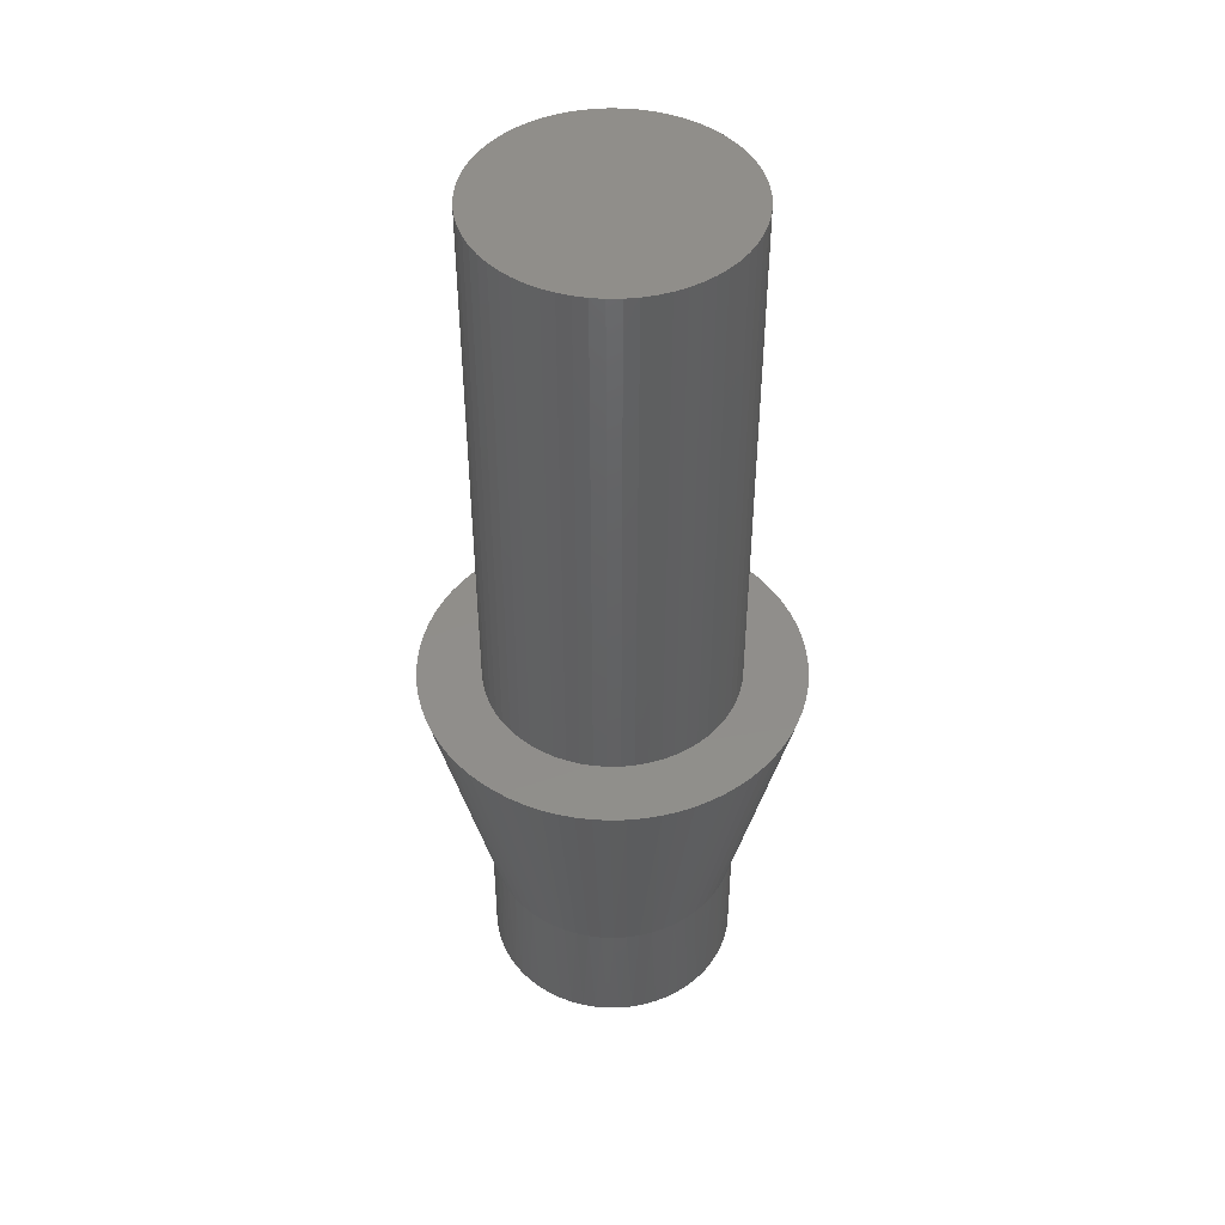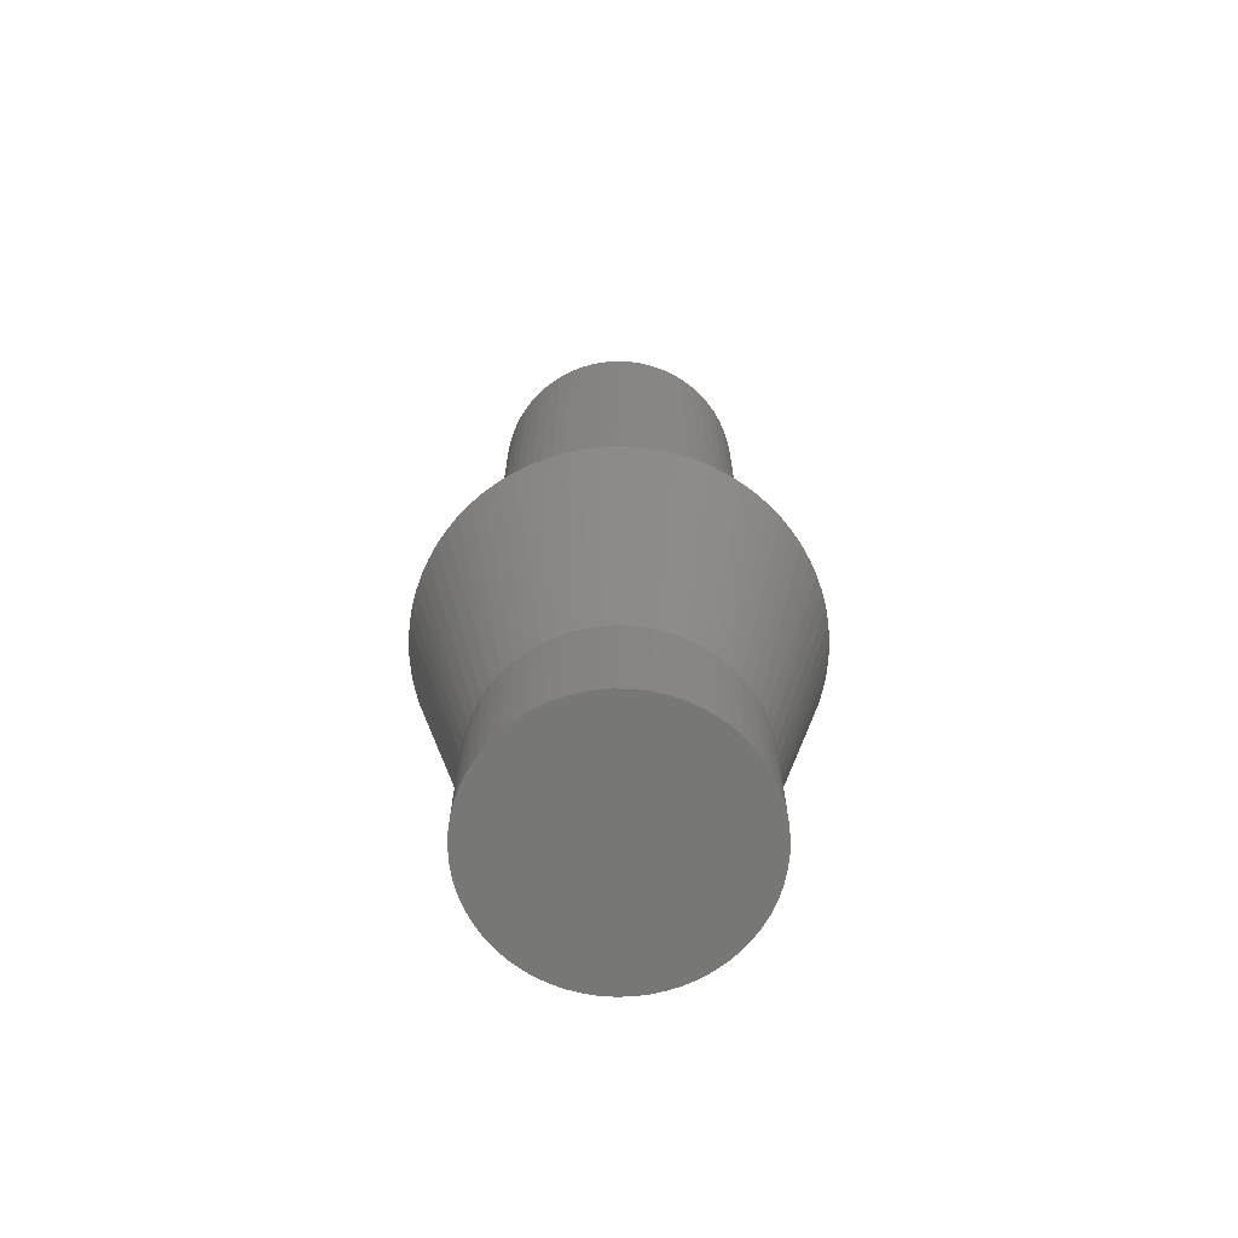
<metadata>
{"format":"stl","ext":"stl","renderer":"f3d","projection":"perspective","resolution":1024,"background":"white","views":[{"elev":46.3,"azim":-137.9,"up":"+Z"},{"elev":-69.2,"azim":-2.5,"up":"+Z"}]}
</metadata>
<code>
# stl→obj: 379 verts, 754 faces
v 8.312 -4.268 2.03
v 8.32 -4.423 2.03
v 5.337 -4.653 2.03
v 8.312 -4.577 2.03
v 8.288 -4.729 2.03
v 5.369 -4.805 2.03
v 8.249 -4.879 2.03
v 5.416 -4.952 2.03
v 8.194 -5.023 2.03
v 5.478 -5.093 2.03
v 8.125 -5.161 2.03
v 5.554 -5.228 2.03
v 8.042 -5.292 2.03
v 5.643 -5.353 2.03
v 7.946 -5.413 2.03
v 5.745 -5.469 2.03
v 7.838 -5.523 2.03
v 5.859 -5.574 2.03
v 7.72 -5.622 2.03
v 5.982 -5.667 2.03
v 7.592 -5.709 2.03
v 6.115 -5.747 2.03
v 7.455 -5.781 2.03
v 6.254 -5.812 2.03
v 7.312 -5.839 2.03
v 6.4 -5.863 2.03
v 7.164 -5.882 2.03
v 6.551 -5.898 2.03
v 7.012 -5.91 2.03
v 6.704 -5.918 2.03
v 6.858 -5.922 2.03
v 5.322 -4.5 2.03
v 8.288 -4.116 2.03
v 8.249 -3.966 2.03
v 8.194 -3.822 2.03
v 8.125 -3.684 2.03
v 8.042 -3.553 2.03
v 7.946 -3.432 2.03
v 7.838 -3.322 2.03
v 7.72 -3.223 2.03
v 7.592 -3.137 2.03
v 7.455 -3.064 2.03
v 7.312 -3.006 2.03
v 7.164 -2.963 2.03
v 7.012 -2.935 2.03
v 6.858 -2.923 2.03
v 6.704 -2.927 2.03
v 6.551 -2.947 2.03
v 6.4 -2.982 2.03
v 6.254 -3.033 2.03
v 6.115 -3.099 2.03
v 5.982 -3.178 2.03
v 5.859 -3.271 2.03
v 5.745 -3.376 2.03
v 5.643 -3.492 2.03
v 5.554 -3.618 2.03
v 5.478 -3.752 2.03
v 5.416 -3.893 2.03
v 5.369 -4.041 2.03
v 5.337 -4.192 2.03
v 5.322 -4.345 2.03
v 8.312 -4.577 13.25
v 8.312 -4.577 10
v 8.32 -4.423 13.25
v 8.32 -4.423 10
v 8.312 -4.268 13.25
v 8.312 -4.268 10
v 8.288 -4.116 13.25
v 8.288 -4.116 10
v 8.249 -3.966 13.25
v 8.249 -3.966 10
v 8.194 -3.822 13.25
v 8.194 -3.822 10
v 8.125 -3.684 13.25
v 8.125 -3.684 10
v 8.042 -3.553 13.25
v 8.042 -3.553 10
v 7.946 -3.432 13.25
v 7.946 -3.432 10
v 7.838 -3.322 13.25
v 7.838 -3.322 10
v 7.72 -3.223 13.25
v 7.72 -3.223 10
v 7.592 -3.137 13.25
v 7.592 -3.137 10
v 7.455 -3.064 13.25
v 7.455 -3.064 10
v 7.312 -3.006 13.25
v 7.312 -3.006 10
v 7.164 -2.963 13.25
v 7.164 -2.963 10
v 7.012 -2.935 13.25
v 7.012 -2.935 10
v 6.858 -2.923 13.25
v 6.858 -2.923 10
v 6.704 -2.927 13.25
v 6.704 -2.927 10
v 6.551 -2.947 13.25
v 6.551 -2.947 10
v 6.4 -2.982 13.25
v 6.4 -2.982 10
v 6.254 -3.033 13.25
v 6.254 -3.033 10
v 6.115 -3.099 13.25
v 6.115 -3.099 10
v 5.982 -3.178 13.25
v 5.982 -3.178 10
v 5.859 -3.271 13.25
v 5.859 -3.271 10
v 5.745 -3.376 13.25
v 5.745 -3.376 10
v 5.643 -3.492 13.25
v 5.643 -3.492 10
v 5.554 -3.618 13.25
v 5.554 -3.618 10
v 5.478 -3.752 13.25
v 5.478 -3.752 10
v 5.416 -3.893 13.25
v 5.416 -3.893 10
v 5.369 -4.041 13.25
v 5.369 -4.041 10
v 5.337 -4.192 13.25
v 5.337 -4.192 10
v 5.322 -4.345 13.25
v 5.322 -4.345 10
v 5.322 -4.5 13.25
v 5.322 -4.5 10
v 5.337 -4.653 13.25
v 5.337 -4.653 10
v 5.369 -4.805 13.25
v 5.369 -4.805 10
v 5.416 -4.952 13.25
v 5.416 -4.952 10
v 5.478 -5.093 13.25
v 5.478 -5.093 10
v 5.554 -5.228 13.25
v 5.554 -5.228 10
v 5.643 -5.353 13.25
v 5.643 -5.353 10
v 5.745 -5.469 13.25
v 5.745 -5.469 10
v 5.859 -5.574 13.25
v 5.859 -5.574 10
v 5.982 -5.667 13.25
v 5.982 -5.667 10
v 6.115 -5.747 13.25
v 6.115 -5.747 10
v 6.254 -5.812 13.25
v 6.254 -5.812 10
v 6.4 -5.863 13.25
v 6.4 -5.863 10
v 6.551 -5.898 13.25
v 6.551 -5.898 10
v 6.704 -5.918 13.25
v 6.704 -5.918 10
v 6.858 -5.922 13.25
v 6.858 -5.922 10
v 7.012 -5.91 13.25
v 7.012 -5.91 10
v 7.164 -5.882 13.25
v 7.164 -5.882 10
v 7.312 -5.839 13.25
v 7.312 -5.839 10
v 7.455 -5.781 13.25
v 7.455 -5.781 10
v 7.592 -5.709 13.25
v 7.592 -5.709 10
v 7.72 -5.622 13.25
v 7.72 -5.622 10
v 7.838 -5.523 13.25
v 7.838 -5.523 10
v 7.946 -5.413 13.25
v 7.946 -5.413 10
v 8.042 -5.292 13.25
v 8.042 -5.292 10
v 8.125 -5.161 13.25
v 8.125 -5.161 10
v 8.194 -5.023 13.25
v 8.194 -5.023 10
v 8.249 -4.879 13.25
v 8.249 -4.879 10
v 8.288 -4.729 13.25
v 8.288 -4.729 10
v 8.312 -4.268 6.75
v 8.32 -4.423 6.75
v 8.312 -4.577 6.75
v 8.288 -4.729 6.75
v 8.249 -4.879 6.75
v 8.194 -5.023 6.75
v 8.125 -5.161 6.75
v 8.042 -5.292 6.75
v 7.946 -5.413 6.75
v 7.838 -5.523 6.75
v 7.72 -5.622 6.75
v 7.592 -5.709 6.75
v 7.455 -5.781 6.75
v 7.312 -5.839 6.75
v 7.164 -5.882 6.75
v 7.012 -5.91 6.75
v 6.858 -5.922 6.75
v 6.704 -5.918 6.75
v 6.551 -5.898 6.75
v 6.4 -5.863 6.75
v 6.254 -5.812 6.75
v 6.115 -5.747 6.75
v 5.982 -5.667 6.75
v 5.859 -5.574 6.75
v 5.745 -5.469 6.75
v 5.643 -5.353 6.75
v 5.554 -5.228 6.75
v 5.478 -5.093 6.75
v 5.416 -4.952 6.75
v 5.369 -4.805 6.75
v 5.337 -4.653 6.75
v 5.322 -4.5 6.75
v 5.322 -4.345 6.75
v 5.337 -4.192 6.75
v 5.369 -4.041 6.75
v 5.416 -3.893 6.75
v 5.478 -3.752 6.75
v 5.554 -3.618 6.75
v 5.643 -3.492 6.75
v 5.745 -3.376 6.75
v 5.859 -3.271 6.75
v 5.982 -3.178 6.75
v 6.115 -3.099 6.75
v 6.254 -3.033 6.75
v 6.4 -2.982 6.75
v 6.551 -2.947 6.75
v 6.704 -2.927 6.75
v 6.858 -2.923 6.75
v 7.012 -2.935 6.75
v 7.164 -2.963 6.75
v 7.312 -3.006 6.75
v 7.455 -3.064 6.75
v 7.592 -3.137 6.75
v 7.72 -3.223 6.75
v 7.838 -3.322 6.75
v 7.946 -3.432 6.75
v 8.042 -3.553 6.75
v 8.125 -3.684 6.75
v 8.194 -3.822 6.75
v 8.249 -3.966 6.75
v 8.288 -4.116 6.75
v 9.061 -4.613 6.75
v 9.07 -4.423 6.75
v 9.061 -4.232 6.75
v 9.037 -4.803 6.75
v 8.997 -4.99 6.75
v 8.941 -5.172 6.75
v 8.87 -5.349 6.75
v 8.784 -5.52 6.75
v 8.684 -5.683 6.75
v 8.57 -5.836 6.75
v 8.444 -5.979 6.75
v 8.306 -6.112 6.75
v 8.157 -6.232 6.75
v 7.999 -6.338 6.75
v 7.833 -6.432 6.75
v 7.658 -6.51 6.75
v 7.478 -6.574 6.75
v 7.294 -6.622 6.75
v 7.105 -6.654 6.75
v 6.915 -6.671 6.75
v 6.724 -6.671 6.75
v 6.534 -6.654 6.75
v 6.346 -6.622 6.75
v 6.161 -6.574 6.75
v 5.981 -6.51 6.75
v 5.807 -6.432 6.75
v 5.64 -6.338 6.75
v 5.482 -6.232 6.75
v 5.333 -6.112 6.75
v 5.195 -5.979 6.75
v 5.069 -5.836 6.75
v 4.955 -5.683 6.75
v 4.855 -5.52 6.75
v 4.769 -5.349 6.75
v 4.698 -5.172 6.75
v 4.642 -4.99 6.75
v 4.602 -4.803 6.75
v 4.578 -4.613 6.75
v 4.57 -4.423 6.75
v 4.578 -4.232 6.75
v 4.602 -4.042 6.75
v 4.642 -3.856 6.75
v 4.698 -3.673 6.75
v 4.769 -3.496 6.75
v 4.855 -3.325 6.75
v 4.955 -3.163 6.75
v 5.069 -3.009 6.75
v 5.195 -2.866 6.75
v 5.333 -2.734 6.75
v 5.482 -2.614 6.75
v 5.64 -2.507 6.75
v 5.807 -2.413 6.75
v 5.981 -2.335 6.75
v 6.161 -2.271 6.75
v 6.346 -2.223 6.75
v 6.534 -2.191 6.75
v 6.724 -2.175 6.75
v 6.915 -2.175 6.75
v 7.105 -2.191 6.75
v 7.294 -2.223 6.75
v 7.478 -2.271 6.75
v 7.658 -2.335 6.75
v 7.833 -2.413 6.75
v 7.999 -2.507 6.75
v 8.157 -2.614 6.75
v 8.306 -2.734 6.75
v 8.444 -2.866 6.75
v 8.57 -3.009 6.75
v 8.684 -3.163 6.75
v 8.784 -3.325 6.75
v 8.87 -3.496 6.75
v 8.941 -3.673 6.75
v 8.997 -3.856 6.75
v 9.037 -4.042 6.75
v 8.318 -4.5 3.53
v 8.318 -4.345 3.53
v 8.302 -4.192 3.53
v 8.27 -4.041 3.53
v 8.223 -3.893 3.53
v 8.161 -3.752 3.53
v 8.085 -3.618 3.53
v 7.996 -3.492 3.53
v 7.894 -3.376 3.53
v 7.78 -3.271 3.53
v 7.657 -3.178 3.53
v 7.525 -3.099 3.53
v 7.385 -3.033 3.53
v 7.239 -2.982 3.53
v 7.088 -2.947 3.53
v 6.935 -2.927 3.53
v 6.781 -2.923 3.53
v 6.627 -2.935 3.53
v 6.475 -2.963 3.53
v 6.327 -3.006 3.53
v 6.184 -3.064 3.53
v 6.047 -3.137 3.53
v 5.919 -3.223 3.53
v 5.801 -3.322 3.53
v 5.693 -3.432 3.53
v 5.597 -3.553 3.53
v 5.514 -3.684 3.53
v 5.445 -3.822 3.53
v 5.391 -3.966 3.53
v 5.351 -4.116 3.53
v 5.328 -4.268 3.53
v 5.32 -4.423 3.53
v 5.328 -4.577 3.53
v 5.351 -4.729 3.53
v 5.391 -4.879 3.53
v 5.445 -5.023 3.53
v 5.514 -5.161 3.53
v 5.597 -5.292 3.53
v 5.693 -5.413 3.53
v 5.801 -5.523 3.53
v 5.919 -5.622 3.53
v 6.047 -5.709 3.53
v 6.184 -5.781 3.53
v 6.327 -5.839 3.53
v 6.475 -5.882 3.53
v 6.627 -5.91 3.53
v 6.781 -5.922 3.53
v 6.935 -5.918 3.53
v 7.088 -5.898 3.53
v 7.239 -5.863 3.53
v 7.385 -5.812 3.53
v 7.525 -5.747 3.53
v 7.657 -5.667 3.53
v 7.78 -5.574 3.53
v 7.894 -5.469 3.53
v 7.996 -5.353 3.53
v 8.085 -5.228 3.53
v 8.161 -5.093 3.53
v 8.223 -4.952 3.53
v 8.27 -4.805 3.53
v 8.302 -4.653 3.53
f 1 2 3
f 3 2 4
f 3 4 5
f 3 5 6
f 6 5 7
f 6 7 8
f 8 7 9
f 8 9 10
f 10 9 11
f 10 11 12
f 12 11 13
f 12 13 14
f 14 13 15
f 14 15 16
f 16 15 17
f 16 17 18
f 18 17 19
f 18 19 20
f 20 19 21
f 20 21 22
f 22 21 23
f 22 23 24
f 24 23 25
f 24 25 26
f 26 25 27
f 26 27 28
f 28 27 29
f 28 29 30
f 30 29 31
f 3 32 1
f 1 32 33
f 33 32 34
f 34 32 35
f 35 32 36
f 36 32 37
f 37 32 38
f 38 32 39
f 39 32 40
f 40 32 41
f 41 32 42
f 42 32 43
f 43 32 44
f 44 32 45
f 45 32 46
f 46 32 47
f 47 32 48
f 48 32 49
f 49 32 50
f 50 32 51
f 51 32 52
f 52 32 53
f 53 32 54
f 54 32 55
f 55 32 56
f 56 32 57
f 57 32 58
f 58 32 59
f 59 32 60
f 60 32 61
f 62 63 64
f 64 63 65
f 64 65 66
f 66 65 67
f 66 67 68
f 68 67 69
f 68 69 70
f 70 69 71
f 70 71 72
f 72 71 73
f 72 73 74
f 74 73 75
f 74 75 76
f 76 75 77
f 76 77 78
f 78 77 79
f 78 79 80
f 80 79 81
f 80 81 82
f 82 81 83
f 82 83 84
f 84 83 85
f 84 85 86
f 86 85 87
f 86 87 88
f 88 87 89
f 88 89 90
f 90 89 91
f 90 91 92
f 92 91 93
f 92 93 94
f 94 93 95
f 94 95 96
f 96 95 97
f 96 97 98
f 98 97 99
f 98 99 100
f 100 99 101
f 100 101 102
f 102 101 103
f 102 103 104
f 104 103 105
f 104 105 106
f 106 105 107
f 106 107 108
f 108 107 109
f 108 109 110
f 110 109 111
f 110 111 112
f 112 111 113
f 112 113 114
f 114 113 115
f 114 115 116
f 116 115 117
f 116 117 118
f 118 117 119
f 118 119 120
f 120 119 121
f 120 121 122
f 122 121 123
f 122 123 124
f 124 123 125
f 124 125 126
f 126 125 127
f 126 127 128
f 128 127 129
f 128 129 130
f 130 129 131
f 130 131 132
f 132 131 133
f 132 133 134
f 134 133 135
f 134 135 136
f 136 135 137
f 136 137 138
f 138 137 139
f 138 139 140
f 140 139 141
f 140 141 142
f 142 141 143
f 142 143 144
f 144 143 145
f 144 145 146
f 146 145 147
f 146 147 148
f 148 147 149
f 148 149 150
f 150 149 151
f 150 151 152
f 152 151 153
f 152 153 154
f 154 153 155
f 154 155 156
f 156 155 157
f 156 157 158
f 158 157 159
f 158 159 160
f 160 159 161
f 160 161 162
f 162 161 163
f 162 163 164
f 164 163 165
f 164 165 166
f 166 165 167
f 166 167 168
f 168 167 169
f 168 169 170
f 170 169 171
f 170 171 172
f 172 171 173
f 172 173 174
f 174 173 175
f 174 175 176
f 176 175 177
f 176 177 178
f 178 177 179
f 178 179 180
f 180 179 181
f 180 181 182
f 182 181 183
f 182 183 62
f 62 183 63
f 184 67 185
f 185 67 65
f 185 65 186
f 186 65 63
f 186 63 187
f 187 63 183
f 187 183 188
f 188 183 181
f 188 181 189
f 189 181 179
f 189 179 190
f 190 179 177
f 190 177 191
f 191 177 175
f 191 175 192
f 192 175 173
f 192 173 193
f 193 173 171
f 193 171 194
f 194 171 169
f 194 169 195
f 195 169 167
f 195 167 196
f 196 167 165
f 196 165 197
f 197 165 163
f 197 163 198
f 198 163 161
f 198 161 199
f 199 161 159
f 199 159 200
f 200 159 157
f 200 157 201
f 201 157 155
f 201 155 202
f 202 155 153
f 202 153 203
f 203 153 151
f 203 151 204
f 204 151 149
f 204 149 205
f 205 149 147
f 205 147 206
f 206 147 145
f 206 145 207
f 207 145 143
f 207 143 208
f 208 143 141
f 208 141 209
f 209 141 139
f 209 139 210
f 210 139 137
f 210 137 211
f 211 137 135
f 211 135 212
f 212 135 133
f 212 133 213
f 213 133 131
f 213 131 214
f 214 131 129
f 214 129 215
f 215 129 127
f 215 127 216
f 216 127 125
f 216 125 217
f 217 125 123
f 217 123 218
f 218 123 121
f 218 121 219
f 219 121 119
f 219 119 220
f 220 119 117
f 220 117 221
f 221 117 115
f 221 115 222
f 222 115 113
f 222 113 223
f 223 113 111
f 223 111 224
f 224 111 109
f 224 109 225
f 225 109 107
f 225 107 226
f 226 107 105
f 226 105 227
f 227 105 103
f 227 103 228
f 228 103 101
f 228 101 229
f 229 101 99
f 229 99 230
f 230 99 97
f 230 97 231
f 231 97 95
f 231 95 232
f 232 95 93
f 232 93 233
f 233 93 91
f 233 91 234
f 234 91 89
f 234 89 235
f 235 89 87
f 235 87 236
f 236 87 85
f 236 85 237
f 237 85 83
f 237 83 238
f 238 83 81
f 238 81 239
f 239 81 79
f 239 79 240
f 240 79 77
f 240 77 241
f 241 77 75
f 241 75 242
f 242 75 73
f 242 73 243
f 243 73 71
f 243 71 244
f 244 71 69
f 244 69 184
f 184 69 67
f 62 64 122
f 122 64 66
f 122 66 68
f 122 68 120
f 120 68 70
f 120 70 118
f 118 70 72
f 118 72 116
f 116 72 74
f 116 74 114
f 114 74 76
f 114 76 112
f 112 76 78
f 112 78 110
f 110 78 80
f 110 80 108
f 108 80 82
f 108 82 106
f 106 82 84
f 106 84 104
f 104 84 86
f 104 86 102
f 102 86 88
f 102 88 100
f 100 88 90
f 100 90 98
f 98 90 92
f 98 92 96
f 96 92 94
f 122 124 62
f 62 124 182
f 182 124 180
f 180 124 178
f 178 124 176
f 176 124 174
f 174 124 172
f 172 124 170
f 170 124 168
f 168 124 166
f 166 124 164
f 164 124 162
f 162 124 160
f 160 124 158
f 158 124 156
f 156 124 154
f 154 124 152
f 152 124 150
f 150 124 148
f 148 124 146
f 146 124 144
f 144 124 142
f 142 124 140
f 140 124 138
f 138 124 136
f 136 124 134
f 134 124 132
f 132 124 130
f 130 124 128
f 128 124 126
f 186 245 185
f 185 245 246
f 185 246 247
f 245 186 248
f 248 186 187
f 248 187 249
f 249 187 188
f 249 188 250
f 250 188 189
f 250 189 251
f 251 189 190
f 251 190 252
f 252 190 253
f 253 190 191
f 253 191 254
f 254 191 192
f 254 192 255
f 255 192 193
f 255 193 256
f 256 193 194
f 256 194 257
f 257 194 258
f 258 194 195
f 258 195 259
f 259 195 196
f 259 196 260
f 260 196 197
f 260 197 261
f 261 197 198
f 261 198 262
f 262 198 199
f 262 199 263
f 263 199 264
f 264 199 200
f 264 200 265
f 265 200 201
f 265 201 266
f 266 201 202
f 266 202 267
f 267 202 203
f 267 203 268
f 268 203 204
f 268 204 269
f 269 204 270
f 270 204 205
f 270 205 271
f 271 205 206
f 271 206 272
f 272 206 207
f 272 207 273
f 273 207 208
f 273 208 274
f 274 208 275
f 275 208 209
f 275 209 276
f 276 209 210
f 276 210 277
f 277 210 211
f 277 211 278
f 278 211 212
f 278 212 279
f 279 212 213
f 279 213 280
f 280 213 281
f 281 213 214
f 281 214 282
f 282 214 215
f 282 215 283
f 283 215 216
f 283 216 284
f 284 216 217
f 284 217 285
f 285 217 218
f 285 218 286
f 286 218 287
f 287 218 219
f 287 219 288
f 288 219 220
f 288 220 289
f 289 220 221
f 289 221 290
f 290 221 222
f 290 222 291
f 291 222 223
f 291 223 292
f 292 223 293
f 293 223 224
f 293 224 294
f 294 224 225
f 294 225 295
f 295 225 226
f 295 226 296
f 296 226 227
f 296 227 297
f 297 227 298
f 298 227 228
f 298 228 299
f 299 228 229
f 299 229 300
f 300 229 230
f 300 230 301
f 301 230 231
f 301 231 302
f 302 231 232
f 302 232 303
f 303 232 304
f 304 232 233
f 304 233 305
f 305 233 234
f 305 234 306
f 306 234 235
f 306 235 307
f 307 235 236
f 307 236 308
f 308 236 237
f 308 237 309
f 309 237 310
f 310 237 238
f 310 238 311
f 311 238 239
f 311 239 312
f 312 239 240
f 312 240 313
f 313 240 241
f 313 241 314
f 314 241 315
f 315 241 242
f 315 242 316
f 316 242 243
f 316 243 317
f 317 243 244
f 317 244 318
f 318 244 184
f 318 184 247
f 247 184 185
f 245 319 246
f 246 319 320
f 246 320 247
f 247 320 321
f 247 321 318
f 318 321 322
f 318 322 317
f 317 322 316
f 316 322 323
f 316 323 315
f 315 323 324
f 315 324 314
f 314 324 325
f 314 325 313
f 313 325 326
f 313 326 312
f 312 326 327
f 312 327 311
f 311 327 310
f 310 327 328
f 310 328 309
f 309 328 329
f 309 329 308
f 308 329 330
f 308 330 307
f 307 330 331
f 307 331 306
f 306 331 305
f 305 331 332
f 305 332 304
f 304 332 333
f 304 333 303
f 303 333 334
f 303 334 302
f 302 334 335
f 302 335 301
f 301 335 336
f 301 336 300
f 300 336 299
f 299 336 337
f 299 337 298
f 298 337 338
f 298 338 297
f 297 338 339
f 297 339 296
f 296 339 340
f 296 340 295
f 295 340 341
f 295 341 294
f 294 341 293
f 293 341 342
f 293 342 292
f 292 342 343
f 292 343 291
f 291 343 344
f 291 344 290
f 290 344 345
f 290 345 289
f 289 345 288
f 288 345 346
f 288 346 287
f 287 346 347
f 287 347 286
f 286 347 348
f 286 348 285
f 285 348 349
f 285 349 284
f 284 349 350
f 284 350 283
f 283 350 282
f 282 350 351
f 282 351 281
f 281 351 352
f 281 352 280
f 280 352 353
f 280 353 279
f 279 353 354
f 279 354 278
f 278 354 355
f 278 355 277
f 277 355 276
f 276 355 356
f 276 356 275
f 275 356 357
f 275 357 274
f 274 357 358
f 274 358 273
f 273 358 359
f 273 359 272
f 272 359 271
f 271 359 360
f 271 360 270
f 270 360 361
f 270 361 269
f 269 361 362
f 269 362 268
f 268 362 363
f 268 363 267
f 267 363 364
f 267 364 266
f 266 364 265
f 265 364 365
f 265 365 264
f 264 365 366
f 264 366 263
f 263 366 367
f 263 367 262
f 262 367 368
f 262 368 261
f 261 368 369
f 261 369 260
f 260 369 259
f 259 369 370
f 259 370 258
f 258 370 371
f 258 371 257
f 257 371 372
f 257 372 256
f 256 372 373
f 256 373 255
f 255 373 254
f 254 373 374
f 254 374 253
f 253 374 375
f 253 375 252
f 252 375 376
f 252 376 251
f 251 376 377
f 251 377 250
f 250 377 378
f 250 378 249
f 249 378 248
f 248 378 379
f 248 379 245
f 245 379 319
f 1 320 2
f 2 320 319
f 2 319 4
f 4 319 379
f 4 379 5
f 5 379 378
f 5 378 7
f 7 378 377
f 7 377 9
f 9 377 376
f 9 376 11
f 11 376 375
f 11 375 13
f 13 375 374
f 13 374 15
f 15 374 373
f 15 373 17
f 17 373 372
f 17 372 19
f 19 372 371
f 19 371 21
f 21 371 370
f 21 370 23
f 23 370 369
f 23 369 25
f 25 369 368
f 25 368 27
f 27 368 367
f 27 367 29
f 29 367 366
f 29 366 31
f 31 366 365
f 31 365 30
f 30 365 364
f 30 364 28
f 28 364 363
f 28 363 26
f 26 363 362
f 26 362 24
f 24 362 361
f 24 361 22
f 22 361 360
f 22 360 20
f 20 360 359
f 20 359 18
f 18 359 358
f 18 358 16
f 16 358 357
f 16 357 14
f 14 357 356
f 14 356 12
f 12 356 355
f 12 355 10
f 10 355 354
f 10 354 8
f 8 354 353
f 8 353 6
f 6 353 352
f 6 352 3
f 3 352 351
f 3 351 32
f 32 351 350
f 32 350 61
f 61 350 349
f 61 349 60
f 60 349 348
f 60 348 59
f 59 348 347
f 59 347 58
f 58 347 346
f 58 346 57
f 57 346 345
f 57 345 56
f 56 345 344
f 56 344 55
f 55 344 343
f 55 343 54
f 54 343 342
f 54 342 53
f 53 342 341
f 53 341 52
f 52 341 340
f 52 340 51
f 51 340 339
f 51 339 50
f 50 339 338
f 50 338 49
f 49 338 337
f 49 337 48
f 48 337 336
f 48 336 47
f 47 336 335
f 47 335 46
f 46 335 334
f 46 334 45
f 45 334 333
f 45 333 44
f 44 333 332
f 44 332 43
f 43 332 331
f 43 331 42
f 42 331 330
f 42 330 41
f 41 330 329
f 41 329 40
f 40 329 328
f 40 328 39
f 39 328 327
f 39 327 38
f 38 327 326
f 38 326 37
f 37 326 325
f 37 325 36
f 36 325 324
f 36 324 35
f 35 324 323
f 35 323 34
f 34 323 322
f 34 322 33
f 33 322 321
f 33 321 1
f 1 321 320

</code>
